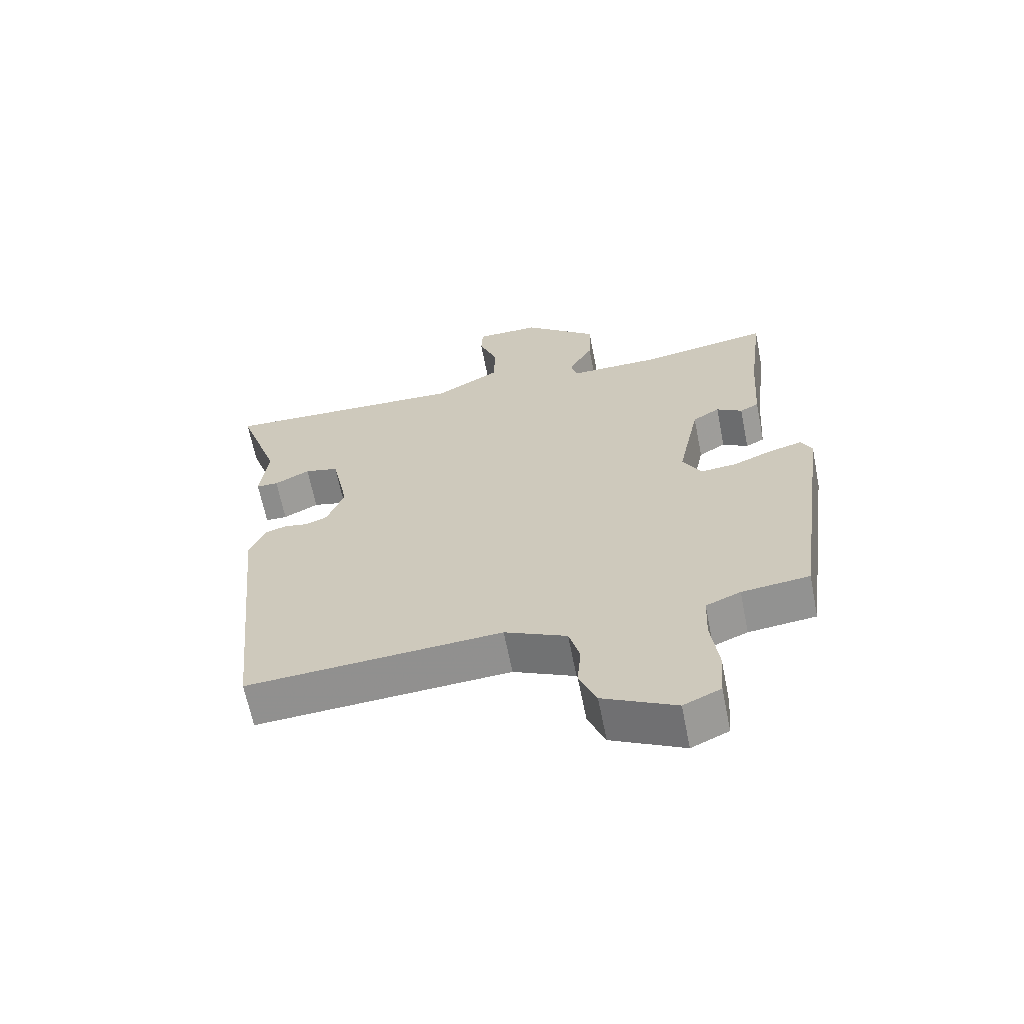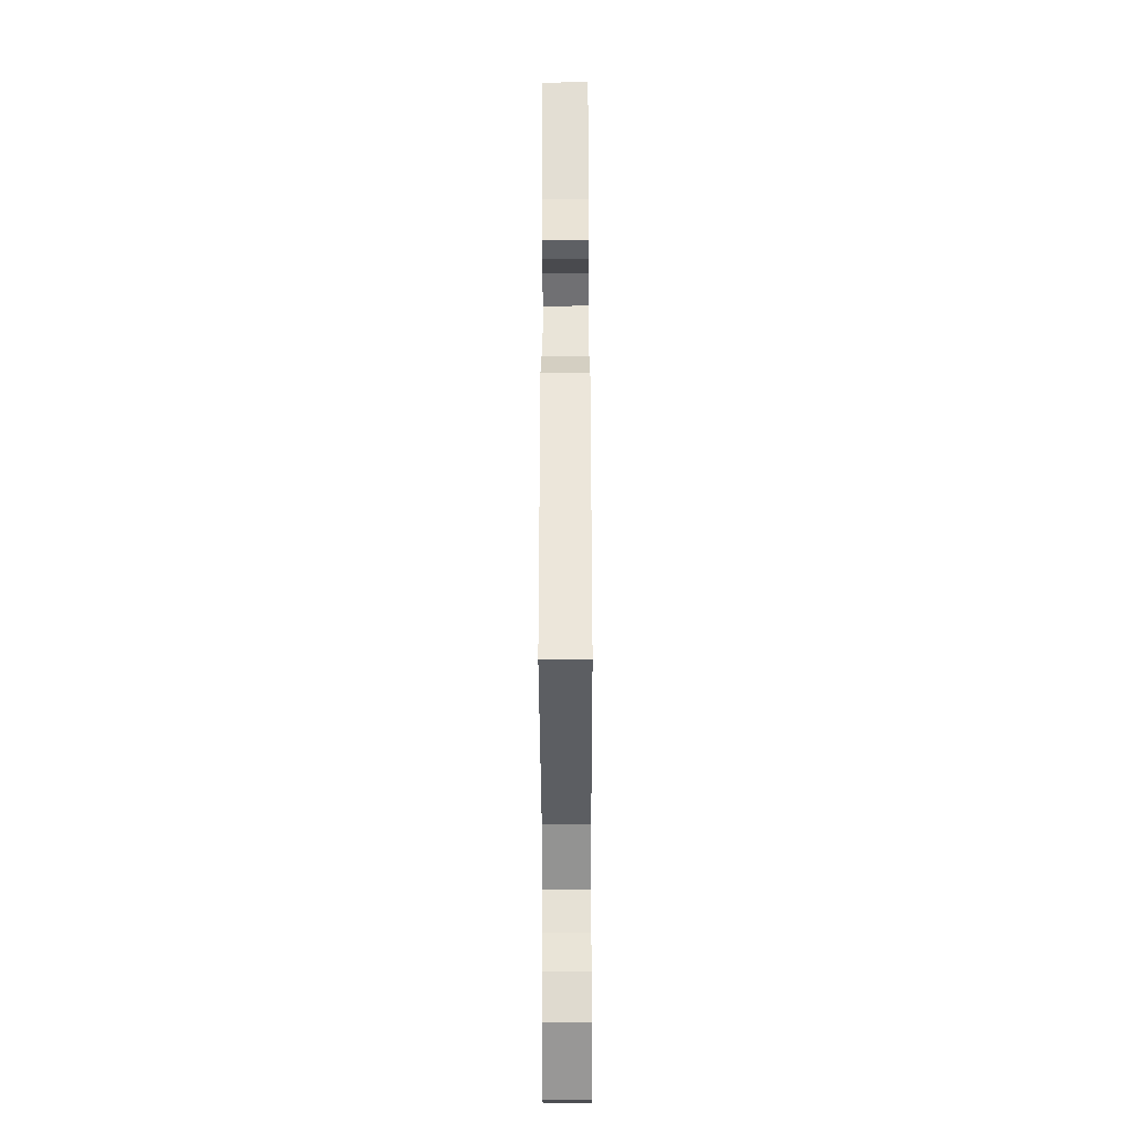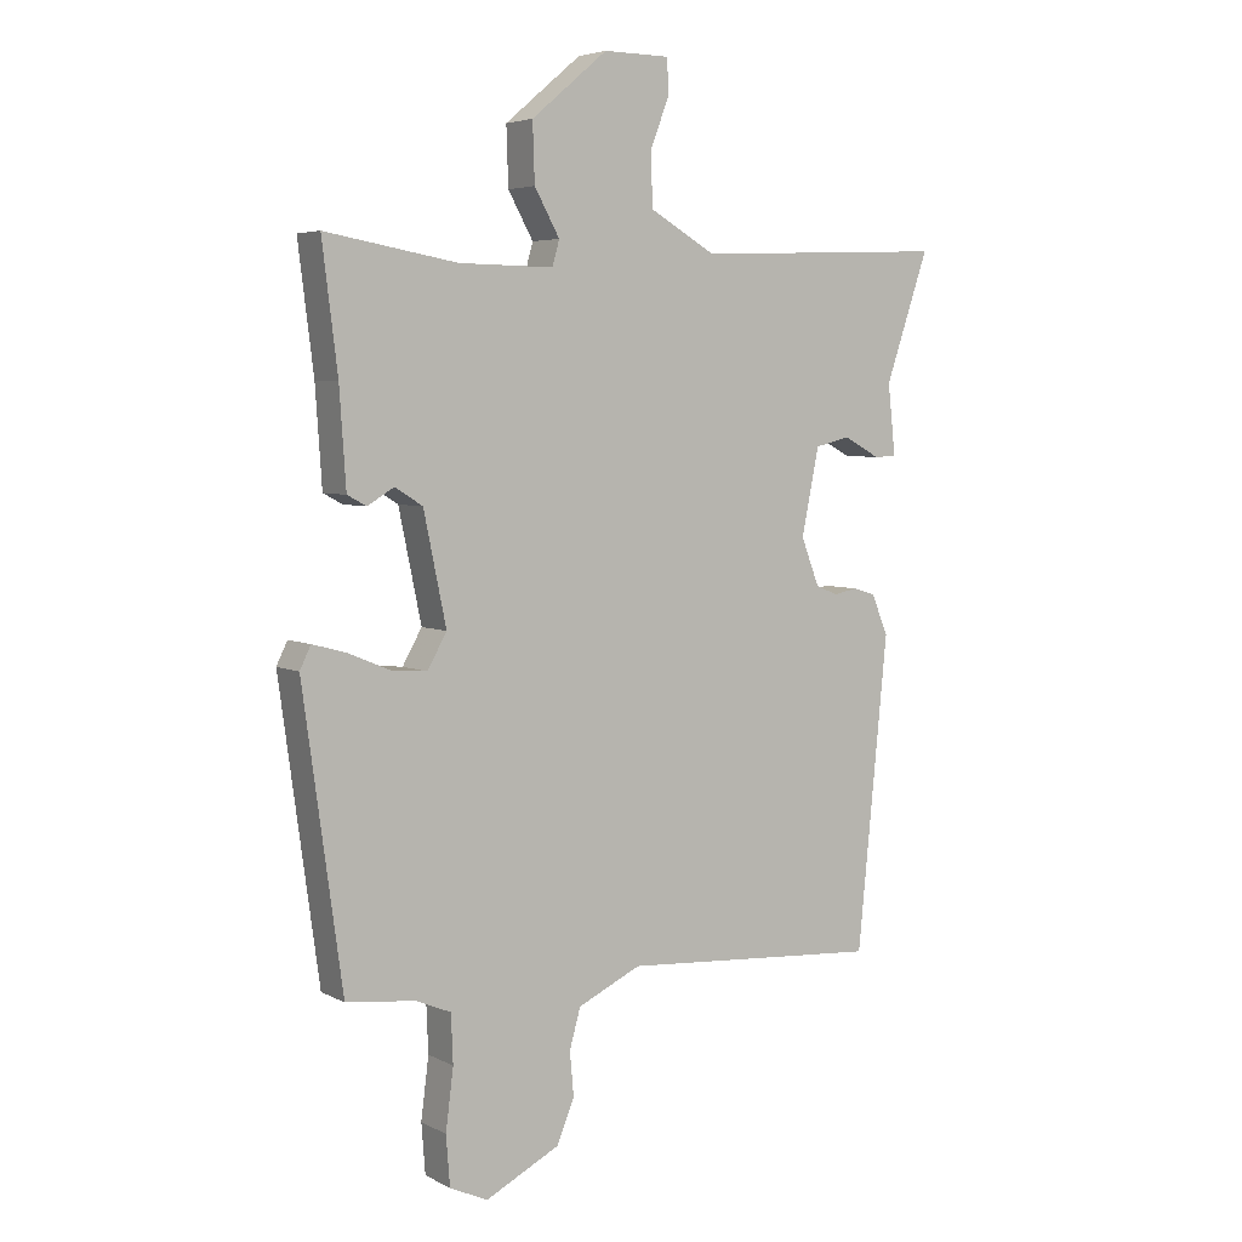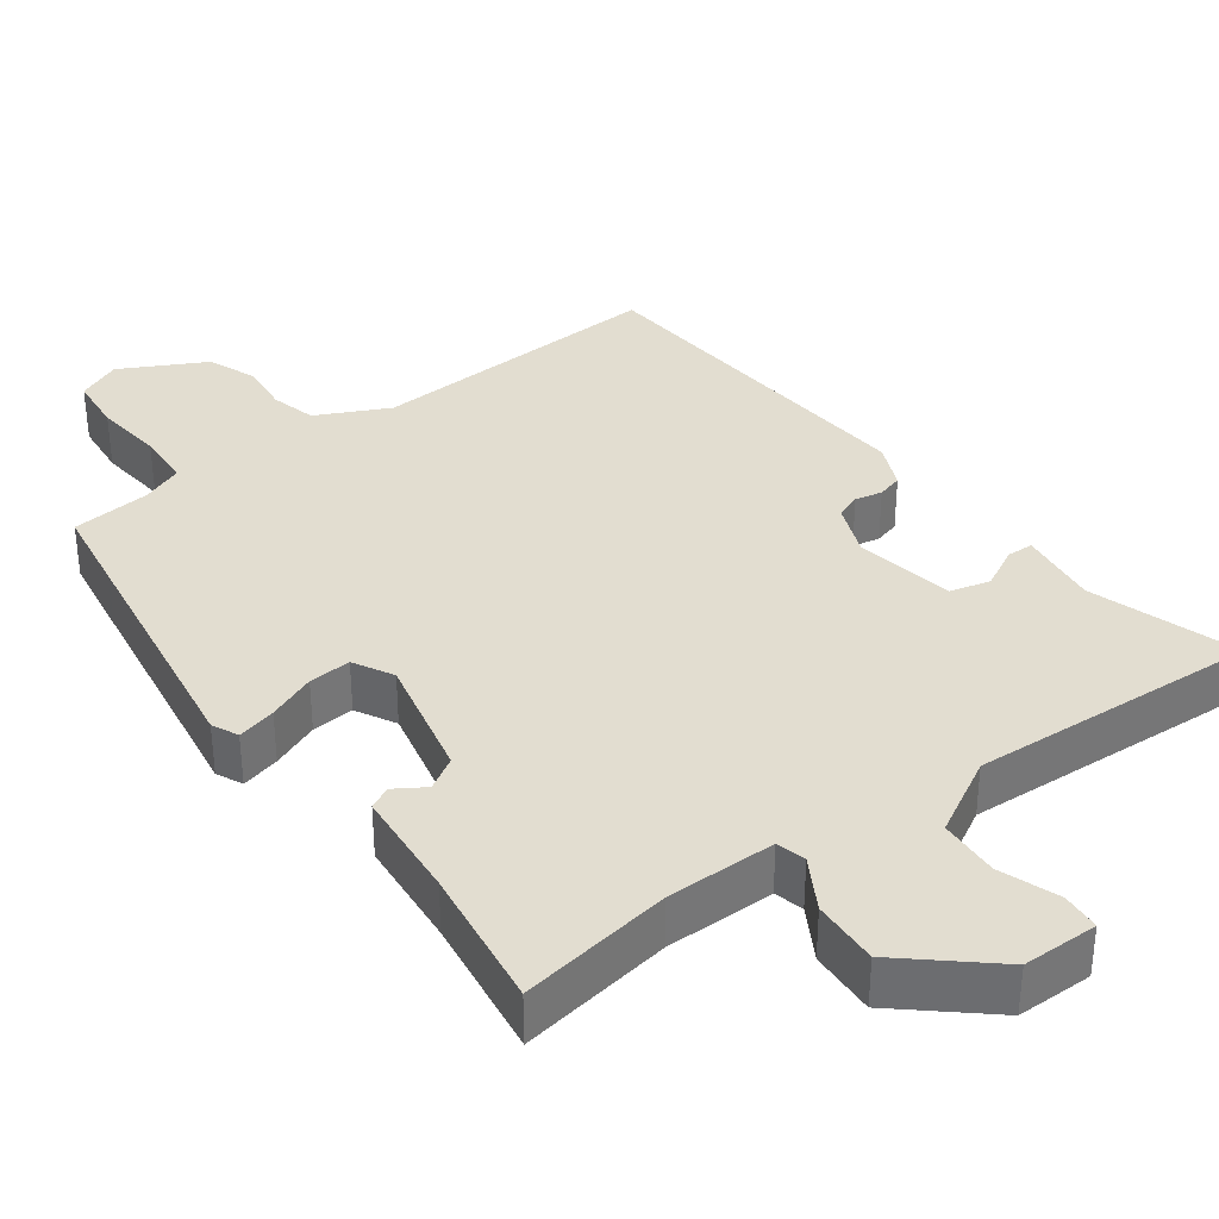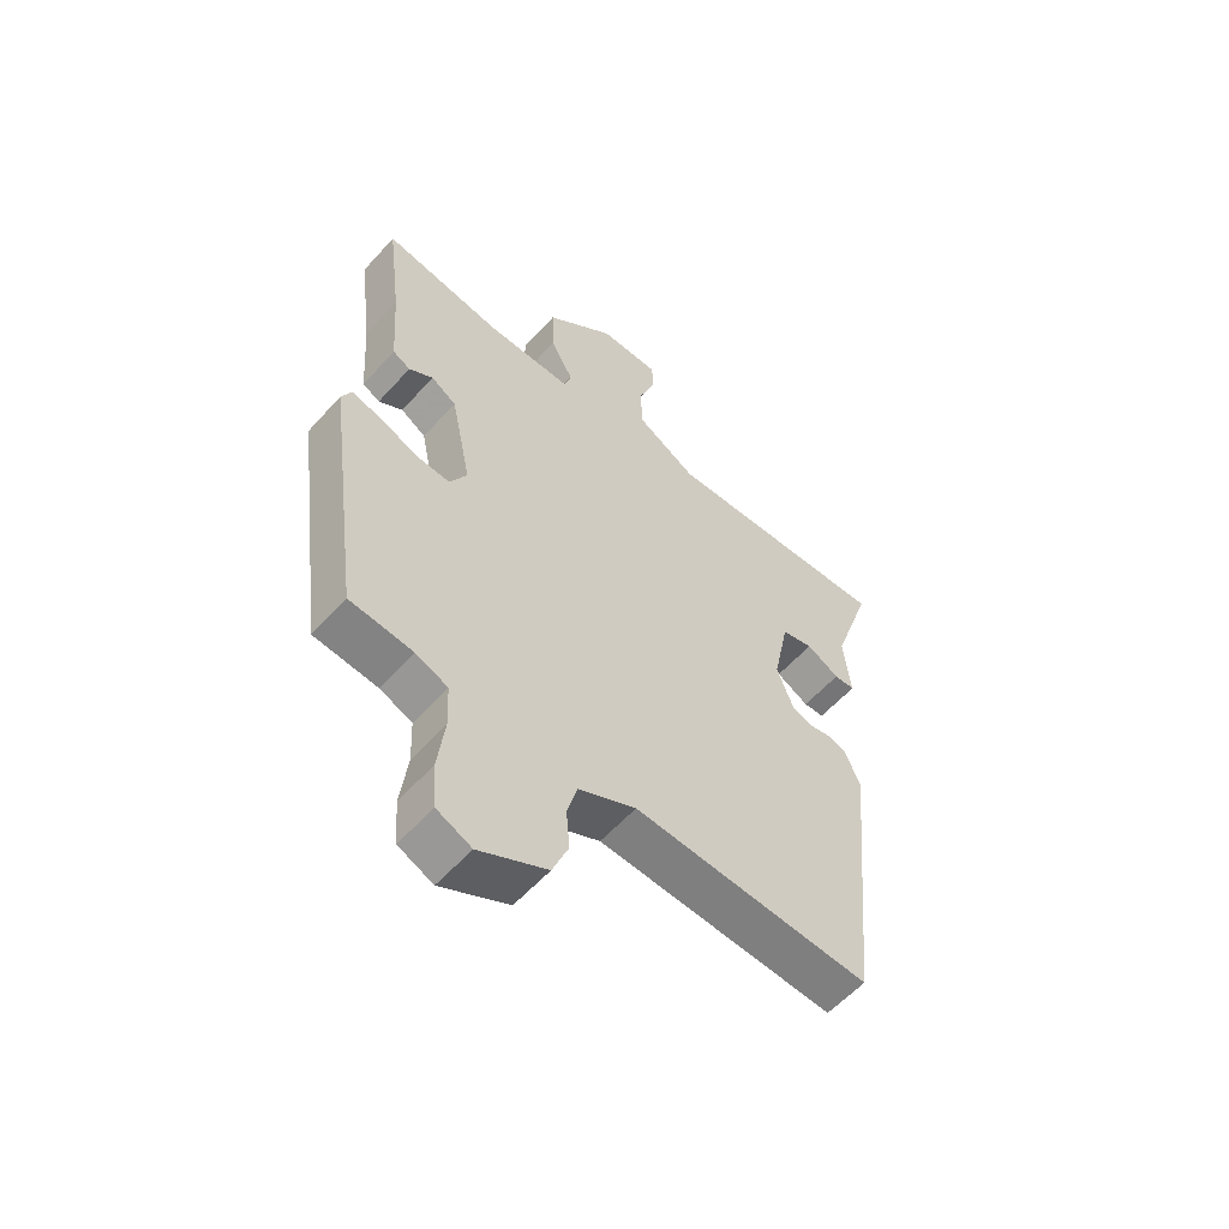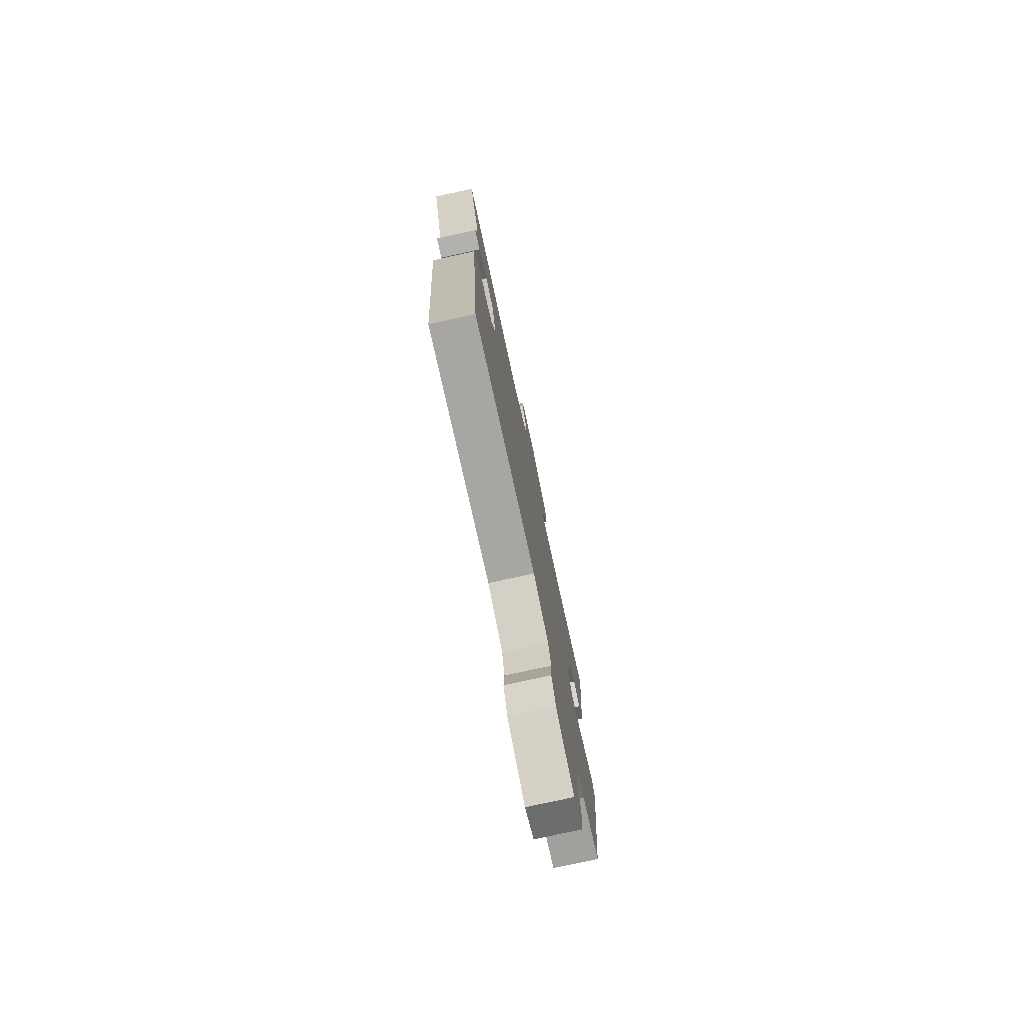
<metadata>
{"format":"obj","ext":"obj","renderer":"f3d","projection":"perspective","resolution":1024,"background":"white","views":[{"elev":-64.6,"azim":-168.8,"up":"+Z"},{"elev":-41.5,"azim":90.2,"up":"+Z"},{"elev":5.1,"azim":-33.2,"up":"+Z"},{"elev":35.4,"azim":-35.5,"up":"+Y"},{"elev":-57.5,"azim":-41.4,"up":"+Z"},{"elev":-77.7,"azim":102.3,"up":"+Z"}]}
</metadata>
<code>
v -0.478 0.07 0.534
v -0.273 0.07 0.498
v -0.126 0.07 0.496
v -0.115 0.07 0.535
v -0.154 0.07 0.605
v -0.157 0.07 0.695
v -0.039 0.07 0.794
v 0.063 0.07 0.793
v 0.066 0.07 0.741
v 0.036 0.07 0.662
v 0.039 0.07 0.581
v 0.141 0.07 0.522
v 0.533 0.07 0.537
v 0.466 0.07 0.339
v 0.478 0.07 0.23
v 0.443 0.07 0.229
v 0.387 0.07 0.259
v 0.333 0.07 0.246
v 0.306 0.07 0.113
v 0.334 0.07 0.04
v 0.368 0.07 0.026
v 0.405 0.07 0.033
v 0.439 0.07 0.023
v 0.465 0.07 -0.039
v 0.418 0.07 -0.52
v 0.015 0.07 -0.493
v -0.083 0.07 -0.539
v -0.1 0.07 -0.6
v -0.094 0.07 -0.668
v -0.121 0.07 -0.734
v -0.236 0.07 -0.792
v -0.295 0.07 -0.765
v -0.301 0.07 -0.688
v -0.289 0.07 -0.594
v -0.292 0.07 -0.519
v -0.347 0.07 -0.496
v -0.454 0.07 -0.484
v -0.515 0.07 -0.037
v -0.498 0.07 -0.002
v -0.446 0.07 -0.016
v -0.382 0.07 -0.043
v -0.325 0.07 -0.048
v -0.295 0.07 0.005
v -0.33 0.07 0.174
v -0.373 0.07 0.201
v -0.414 0.07 0.176
v -0.444 0.07 0.192
v -0.454 0.07 0.341
v -0.478 0 0.534
v -0.273 0 0.498
v -0.126 0 0.496
v -0.115 0 0.535
v -0.154 0 0.605
v -0.157 0 0.695
v -0.039 0 0.794
v 0.063 0 0.793
v 0.066 0 0.741
v 0.036 0 0.662
v 0.039 0 0.581
v 0.141 0 0.522
v 0.533 0 0.537
v 0.466 0 0.339
v 0.478 0 0.23
v 0.443 0 0.229
v 0.387 0 0.259
v 0.333 0 0.246
v 0.306 0 0.113
v 0.334 0 0.04
v 0.368 0 0.026
v 0.405 0 0.033
v 0.439 0 0.023
v 0.465 0 -0.039
v 0.418 0 -0.52
v 0.015 0 -0.493
v -0.083 0 -0.539
v -0.1 0 -0.6
v -0.094 0 -0.668
v -0.121 0 -0.734
v -0.236 0 -0.792
v -0.295 0 -0.765
v -0.301 0 -0.688
v -0.289 0 -0.594
v -0.292 0 -0.519
v -0.347 0 -0.496
v -0.454 0 -0.484
v -0.515 0 -0.037
v -0.498 0 -0.002
v -0.446 0 -0.016
v -0.382 0 -0.043
v -0.325 0 -0.048
v -0.295 0 0.005
v -0.33 0 0.174
v -0.373 0 0.201
v -0.414 0 0.176
v -0.444 0 0.192
v -0.454 0 0.341
f 45 46 47 48
f 48 1 2
f 45 48 2
f 44 45 2
f 43 44 2 3
f 39 40 41
f 38 39 41
f 37 38 41
f 36 37 41
f 35 36 41 42
f 32 33 34
f 31 32 34
f 30 31 34
f 29 30 34
f 28 29 34
f 27 28 34 35
f 35 42 43
f 27 35 43
f 26 27 43
f 24 25 26
f 23 24 26
f 22 23 26
f 21 22 26
f 14 15 16 17
f 14 17 18
f 13 14 18
f 12 13 18
f 11 12 18 19
f 8 9 10
f 7 8 10
f 6 7 10
f 5 6 10
f 4 5 10
f 3 4 10 11
f 11 19 20
f 3 11 20
f 43 3 20
f 20 21 26 43
f 96 95 94 93
f 50 49 96
f 50 96 93
f 50 93 92
f 51 50 92 91
f 89 88 87
f 89 87 86
f 89 86 85
f 89 85 84
f 90 89 84 83
f 82 81 80
f 82 80 79
f 82 79 78
f 82 78 77
f 82 77 76
f 83 82 76 75
f 91 90 83
f 91 83 75
f 91 75 74
f 74 73 72
f 74 72 71
f 74 71 70
f 74 70 69
f 65 64 63 62
f 66 65 62
f 66 62 61
f 66 61 60
f 67 66 60 59
f 58 57 56
f 58 56 55
f 58 55 54
f 58 54 53
f 58 53 52
f 59 58 52 51
f 68 67 59
f 68 59 51
f 68 51 91
f 91 74 69 68
f 1 49 50 2
f 2 50 51 3
f 3 51 52 4
f 4 52 53 5
f 5 53 54 6
f 6 54 55 7
f 7 55 56 8
f 8 56 57 9
f 9 57 58 10
f 10 58 59 11
f 11 59 60 12
f 12 60 61 13
f 13 61 62 14
f 14 62 63 15
f 15 63 64 16
f 16 64 65 17
f 17 65 66 18
f 18 66 67 19
f 19 67 68 20
f 20 68 69 21
f 21 69 70 22
f 22 70 71 23
f 23 71 72 24
f 24 72 73 25
f 25 73 74 26
f 26 74 75 27
f 27 75 76 28
f 28 76 77 29
f 29 77 78 30
f 30 78 79 31
f 31 79 80 32
f 32 80 81 33
f 33 81 82 34
f 34 82 83 35
f 35 83 84 36
f 36 84 85 37
f 37 85 86 38
f 38 86 87 39
f 39 87 88 40
f 40 88 89 41
f 41 89 90 42
f 42 90 91 43
f 43 91 92 44
f 44 92 93 45
f 45 93 94 46
f 46 94 95 47
f 47 95 96 48
f 48 96 49 1

</code>
